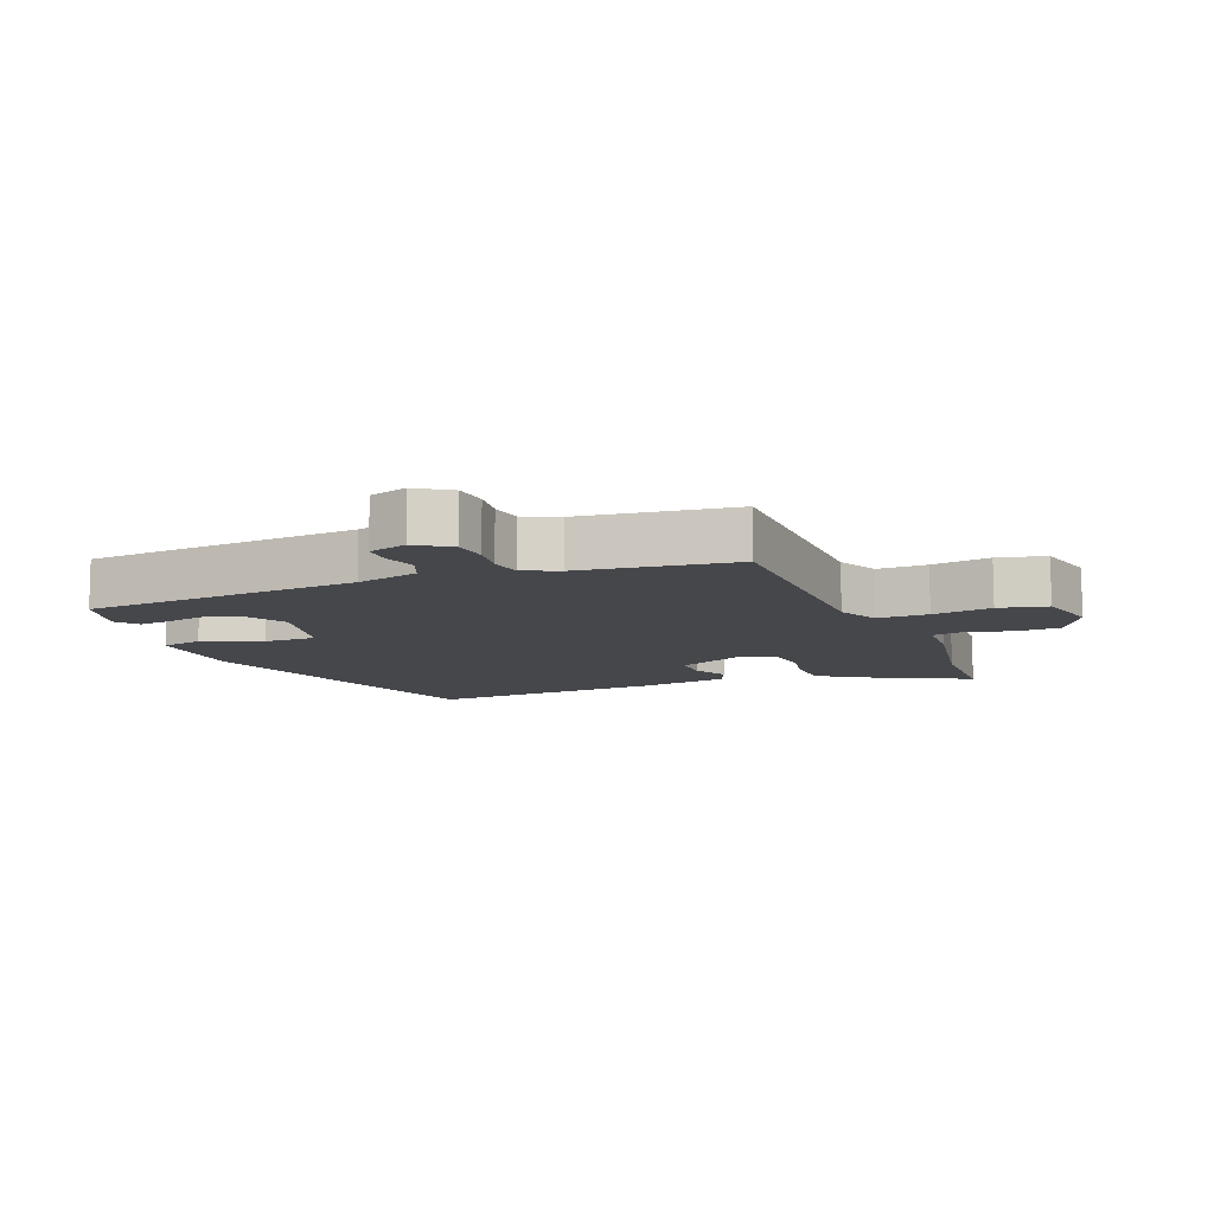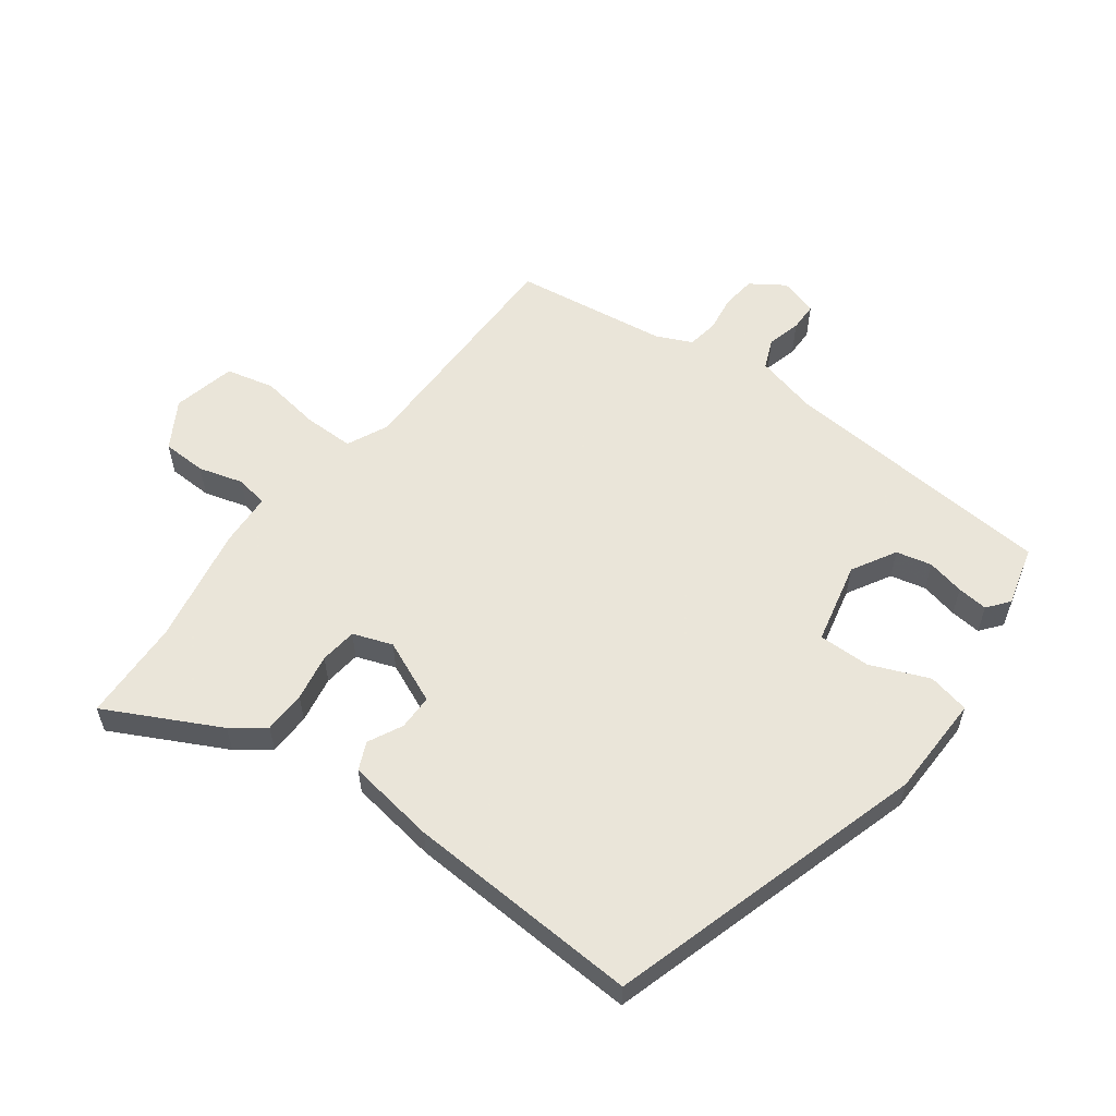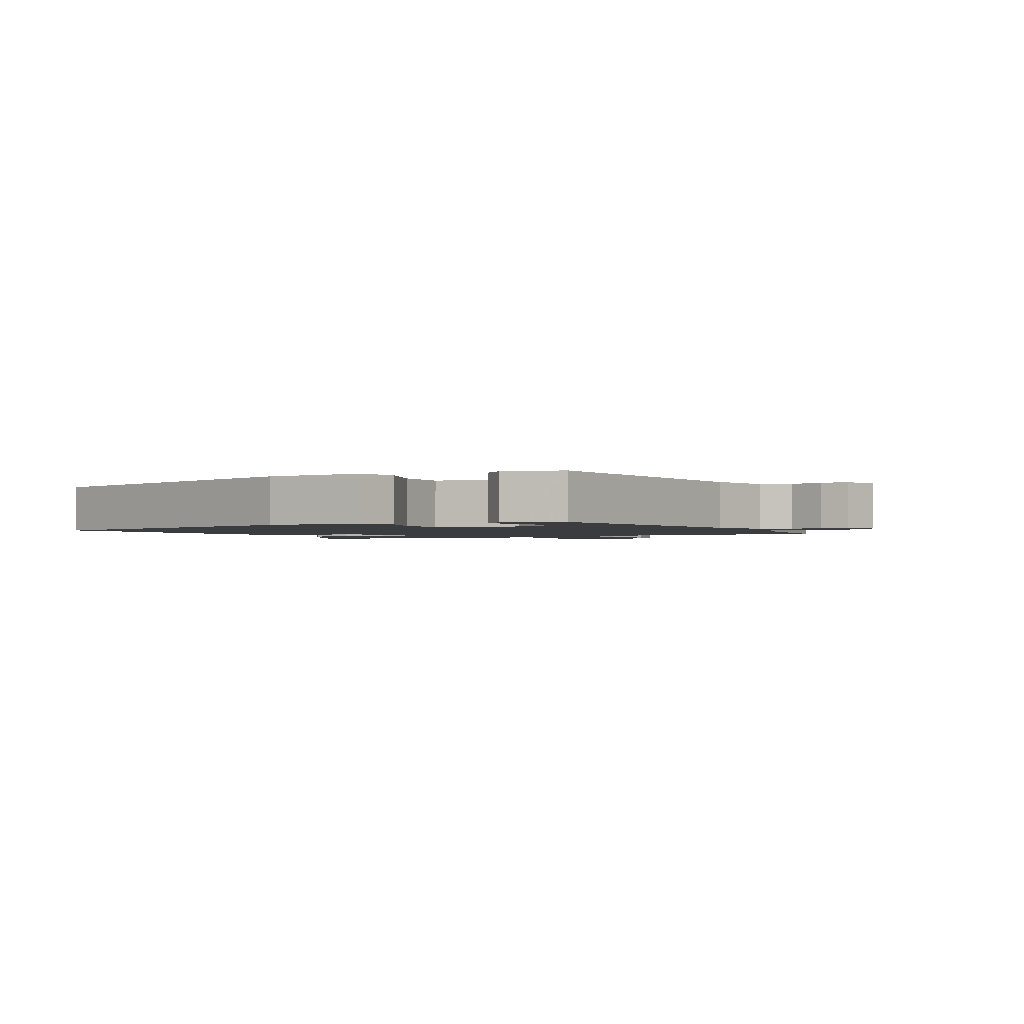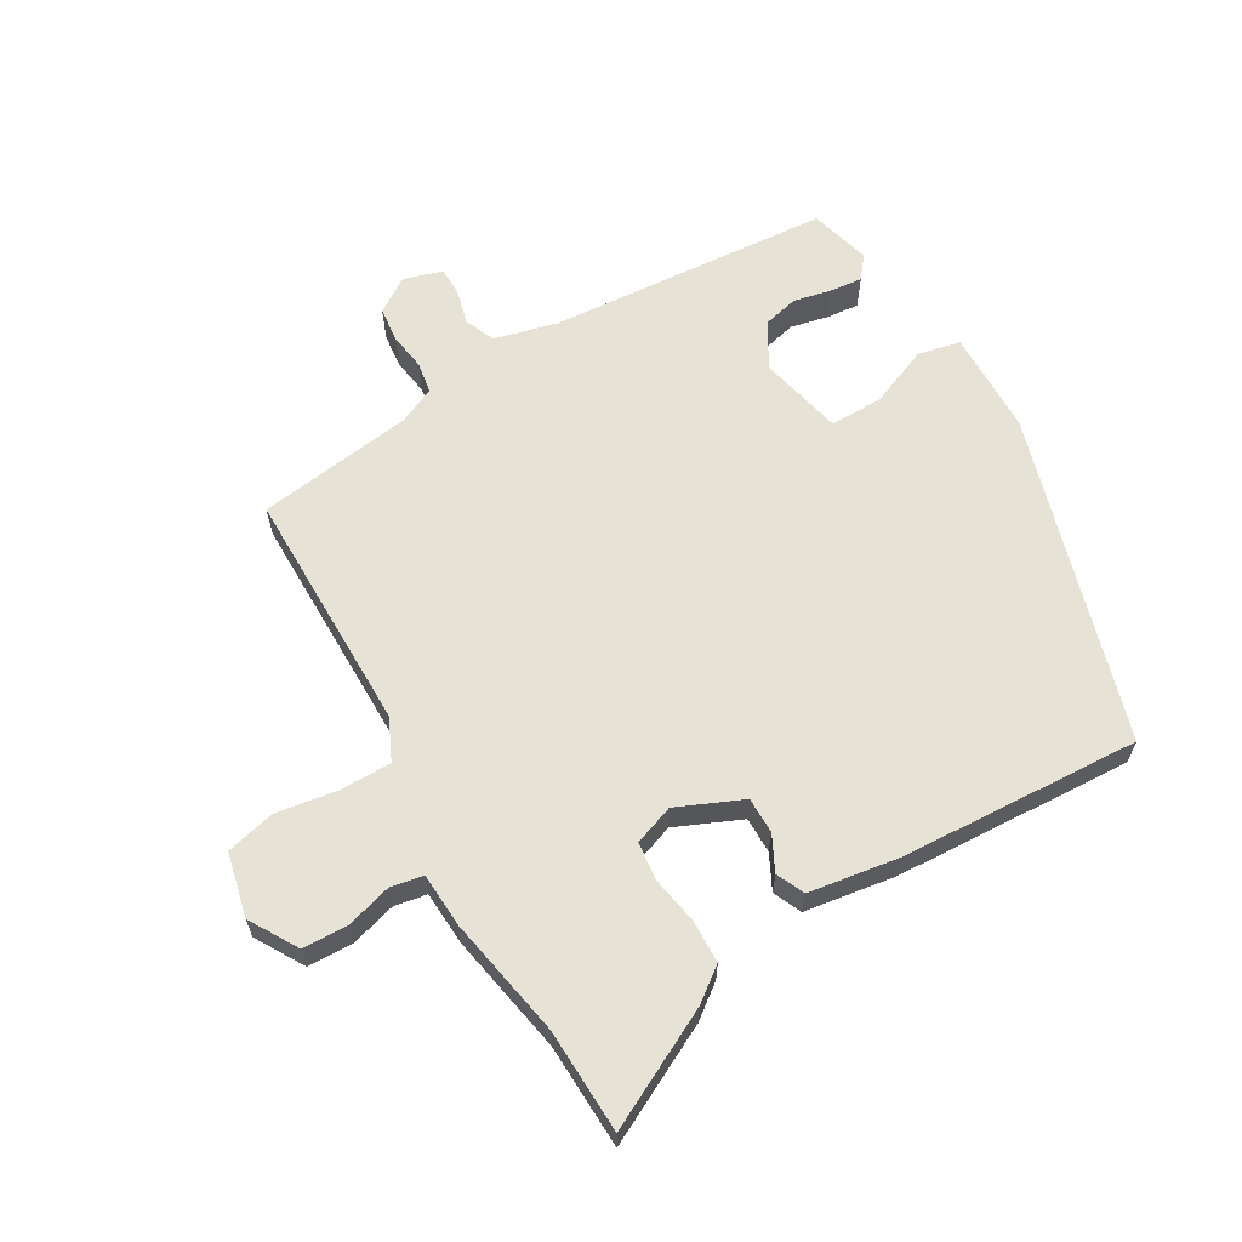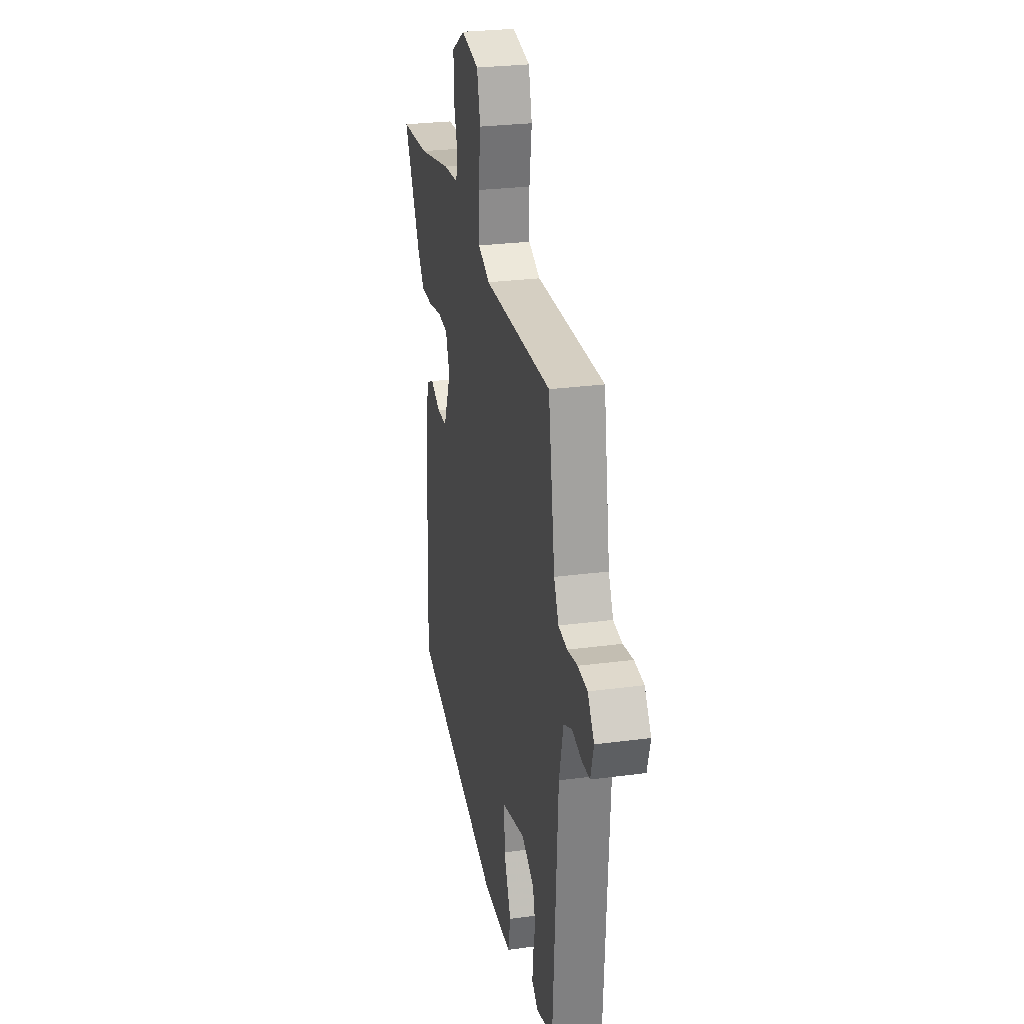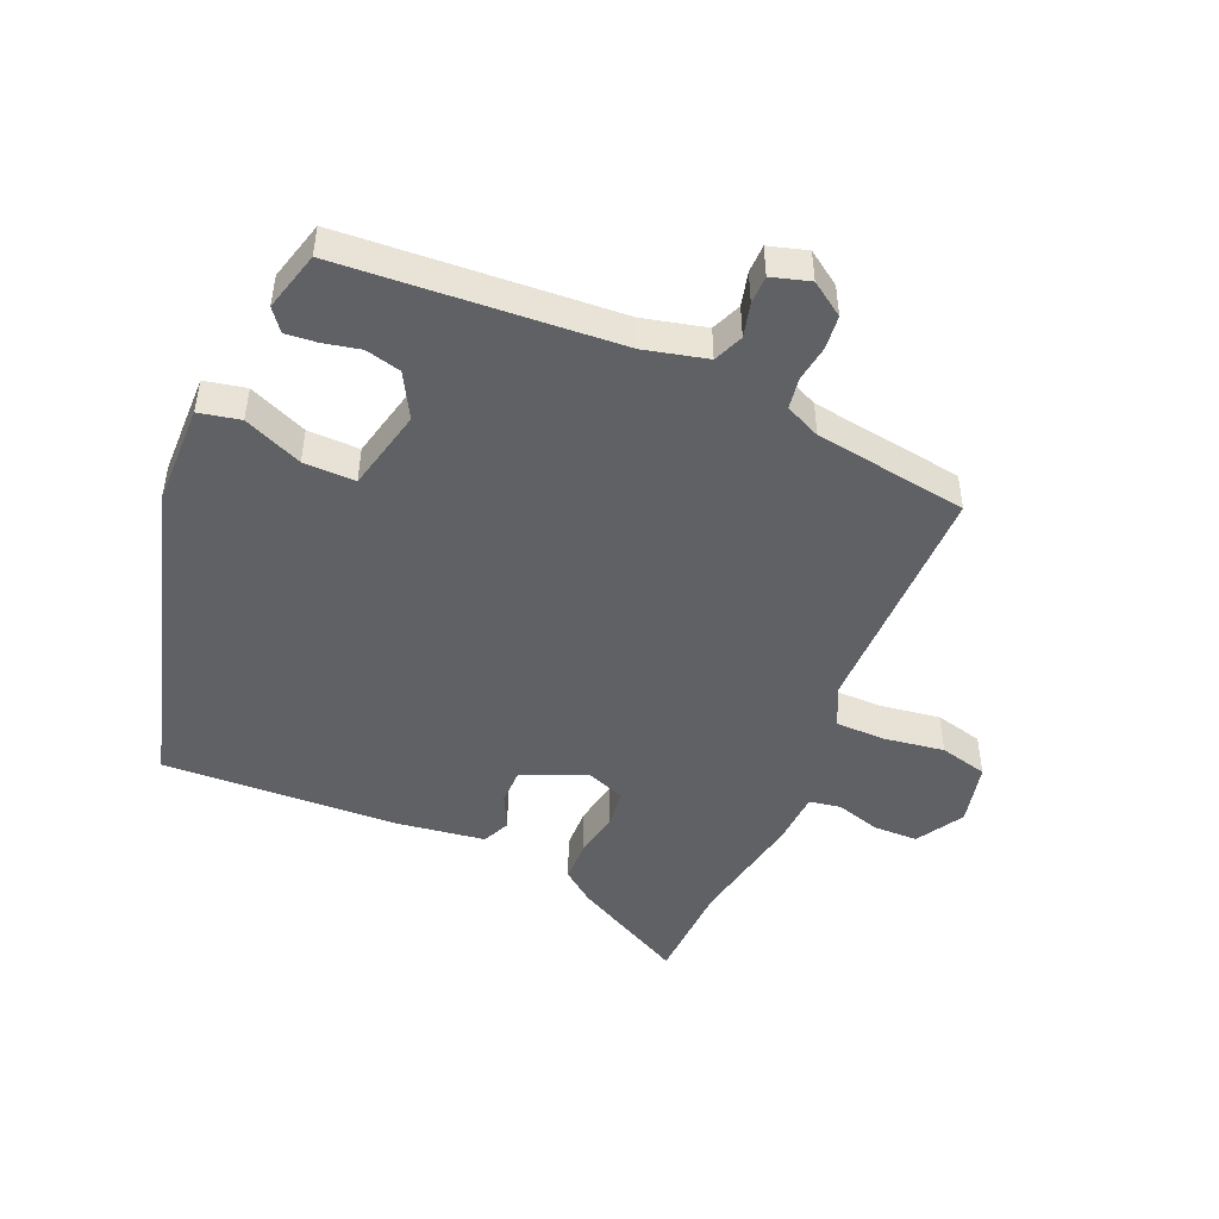
<metadata>
{"format":"obj","ext":"obj","renderer":"f3d","projection":"perspective","resolution":1024,"background":"white","views":[{"elev":-10.5,"azim":-67.0,"up":"+Y"},{"elev":57.7,"azim":127.5,"up":"+Y"},{"elev":-1.7,"azim":-149.3,"up":"+Y"},{"elev":63.0,"azim":60.6,"up":"+Y"},{"elev":26.7,"azim":-101.8,"up":"+Z"},{"elev":-47.9,"azim":-112.7,"up":"+Y"}]}
</metadata>
<code>
v 0.435 0.07 0.503
v 0.594 0.07 0.495
v 0.501 0.07 0.32
v 0.462 0.07 0.27
v 0.396 0.07 0.269
v 0.323 0.07 0.283
v 0.265 0.07 0.277
v 0.242 0.07 0.216
v 0.284 0.07 0.116
v 0.339 0.07 0.115
v 0.393 0.07 0.141
v 0.436 0.07 0.121
v 0.455 0.07 -0.018
v 0.469 0.07 -0.385
v -0.032 0.07 -0.526
v -0.191 0.07 -0.527
v -0.204 0.07 -0.462
v -0.165 0.07 -0.371
v -0.163 0.07 -0.29
v -0.291 0.07 -0.259
v -0.36 0.07 -0.297
v -0.374 0.07 -0.352
v -0.362 0.07 -0.411
v -0.358 0.07 -0.459
v -0.392 0.07 -0.485
v -0.485 0.07 -0.459
v -0.511 0.07 -0.028
v -0.534 0.07 0.07
v -0.58 0.07 0.09
v -0.633 0.07 0.077
v -0.677 0.07 0.078
v -0.694 0.07 0.138
v -0.658 0.07 0.19
v -0.605 0.07 0.195
v -0.549 0.07 0.186
v -0.5 0.07 0.193
v -0.474 0.07 0.248
v -0.437 0.07 0.487
v -0.063 0.07 0.482
v 0.001 0.07 0.511
v 0.002 0.07 0.59
v -0.011 0.07 0.683
v 0.008 0.07 0.758
v 0.106 0.07 0.779
v 0.179 0.07 0.734
v 0.18 0.07 0.665
v 0.159 0.07 0.596
v 0.167 0.07 0.546
v 0.251 0.07 0.54
v 0.435 0 0.503
v 0.594 0 0.495
v 0.501 0 0.32
v 0.462 0 0.27
v 0.396 0 0.269
v 0.323 0 0.283
v 0.265 0 0.277
v 0.242 0 0.216
v 0.284 0 0.116
v 0.339 0 0.115
v 0.393 0 0.141
v 0.436 0 0.121
v 0.455 0 -0.018
v 0.469 0 -0.385
v -0.032 0 -0.526
v -0.191 0 -0.527
v -0.204 0 -0.462
v -0.165 0 -0.371
v -0.163 0 -0.29
v -0.291 0 -0.259
v -0.36 0 -0.297
v -0.374 0 -0.352
v -0.362 0 -0.411
v -0.358 0 -0.459
v -0.392 0 -0.485
v -0.485 0 -0.459
v -0.511 0 -0.028
v -0.534 0 0.07
v -0.58 0 0.09
v -0.633 0 0.077
v -0.677 0 0.078
v -0.694 0 0.138
v -0.658 0 0.19
v -0.605 0 0.195
v -0.549 0 0.186
v -0.5 0 0.193
v -0.474 0 0.248
v -0.437 0 0.487
v -0.063 0 0.482
v 0.001 0 0.511
v 0.002 0 0.59
v -0.011 0 0.683
v 0.008 0 0.758
v 0.106 0 0.779
v 0.179 0 0.734
v 0.18 0 0.665
v 0.159 0 0.596
v 0.167 0 0.546
v 0.251 0 0.54
f 48 49 1
f 44 45 46 47
f 44 47 48
f 41 42 43 44
f 40 41 44 48
f 39 40 48 1
f 37 38 39
f 36 37 39 1
f 32 33 34 35
f 32 35 36
f 29 30 31 32
f 29 32 36
f 28 29 36 1
f 24 25 26 27
f 22 23 24 27
f 21 22 27 28
f 20 21 28 1
f 15 16 17 18
f 15 18 19
f 14 15 19
f 10 11 12 13
f 9 10 13 14
f 8 9 14 19
f 3 4 5 6
f 3 6 7
f 2 3 7
f 1 2 7
f 20 1 7
f 7 8 19 20
f 50 98 97
f 96 95 94 93
f 97 96 93
f 93 92 91 90
f 97 93 90 89
f 50 97 89 88
f 88 87 86
f 50 88 86 85
f 84 83 82 81
f 85 84 81
f 81 80 79 78
f 85 81 78
f 50 85 78 77
f 76 75 74 73
f 76 73 72 71
f 77 76 71 70
f 50 77 70 69
f 67 66 65 64
f 68 67 64
f 68 64 63
f 62 61 60 59
f 63 62 59 58
f 68 63 58 57
f 55 54 53 52
f 56 55 52
f 56 52 51
f 56 51 50
f 56 50 69
f 69 68 57 56
f 1 50 51 2
f 2 51 52 3
f 3 52 53 4
f 4 53 54 5
f 5 54 55 6
f 6 55 56 7
f 7 56 57 8
f 8 57 58 9
f 9 58 59 10
f 10 59 60 11
f 11 60 61 12
f 12 61 62 13
f 13 62 63 14
f 14 63 64 15
f 15 64 65 16
f 16 65 66 17
f 17 66 67 18
f 18 67 68 19
f 19 68 69 20
f 20 69 70 21
f 21 70 71 22
f 22 71 72 23
f 23 72 73 24
f 24 73 74 25
f 25 74 75 26
f 26 75 76 27
f 27 76 77 28
f 28 77 78 29
f 29 78 79 30
f 30 79 80 31
f 31 80 81 32
f 32 81 82 33
f 33 82 83 34
f 34 83 84 35
f 35 84 85 36
f 36 85 86 37
f 37 86 87 38
f 38 87 88 39
f 39 88 89 40
f 40 89 90 41
f 41 90 91 42
f 42 91 92 43
f 43 92 93 44
f 44 93 94 45
f 45 94 95 46
f 46 95 96 47
f 47 96 97 48
f 48 97 98 49
f 49 98 50 1

</code>
